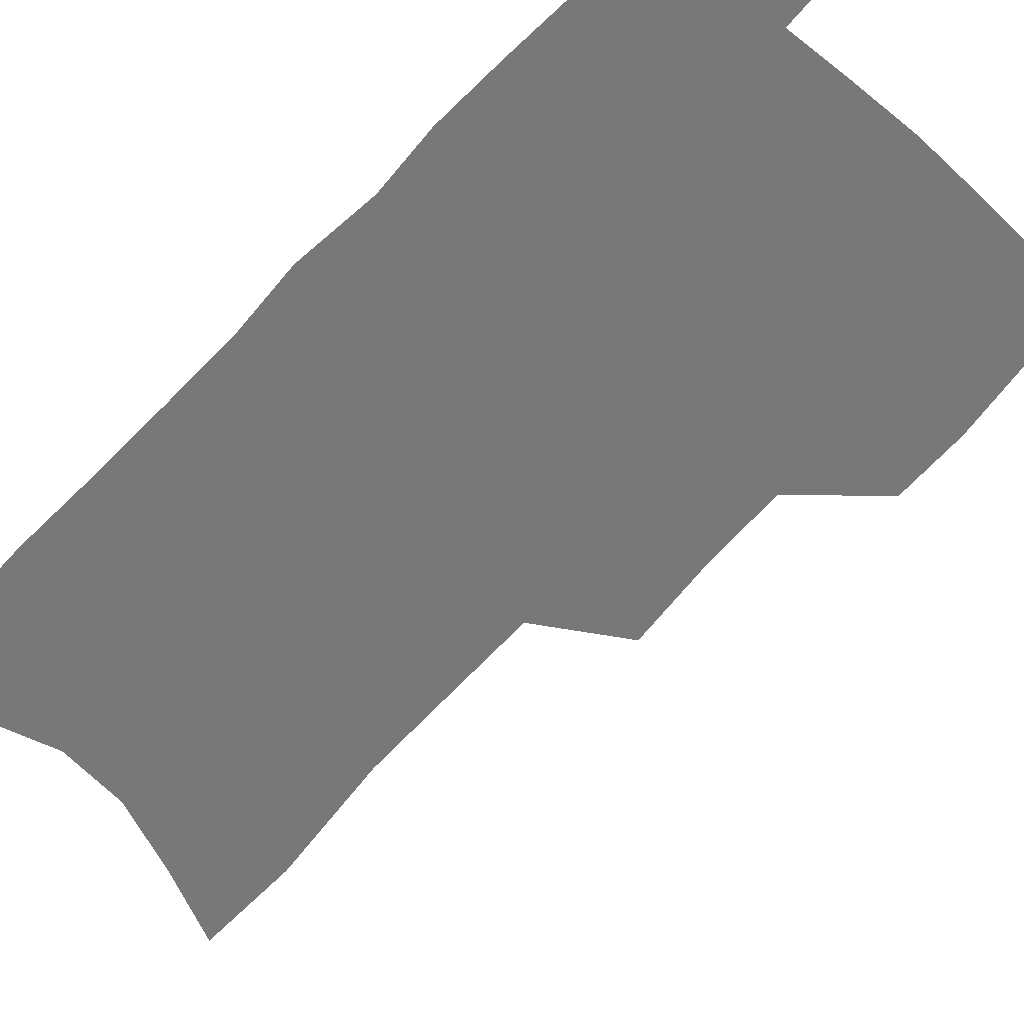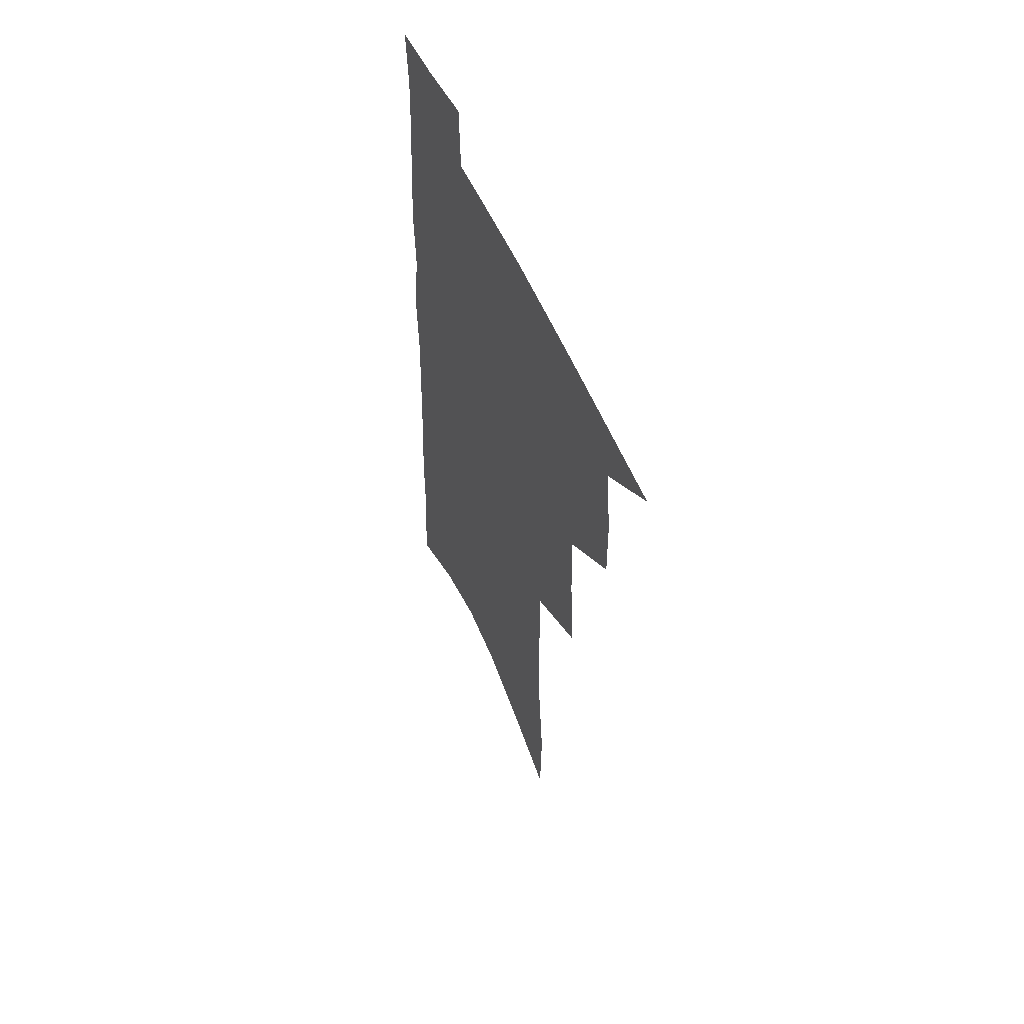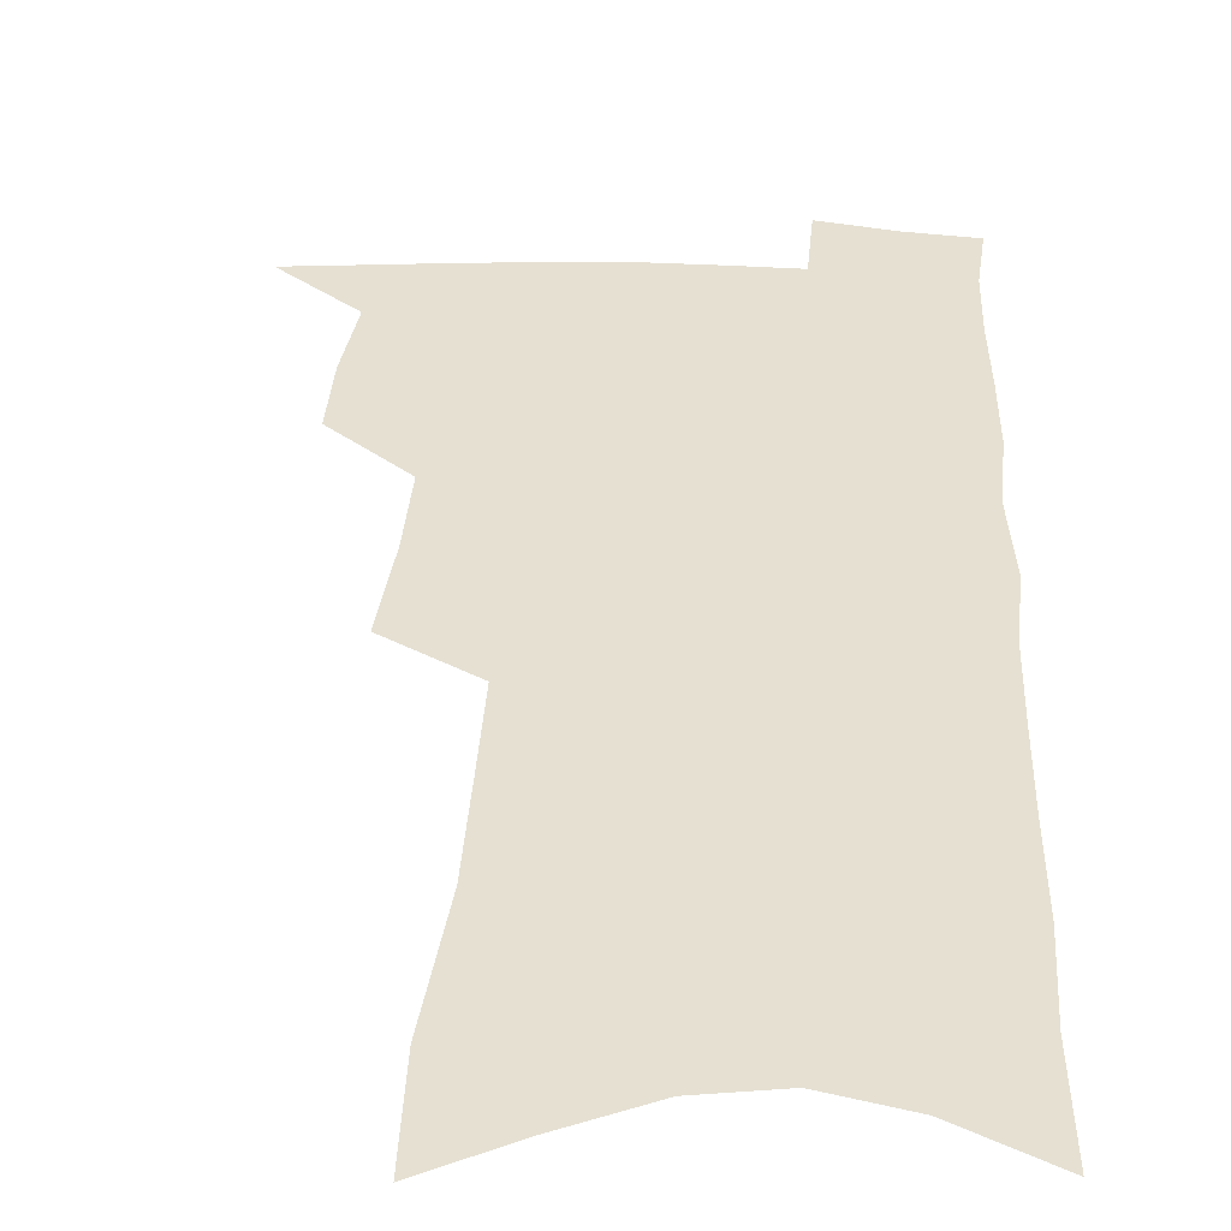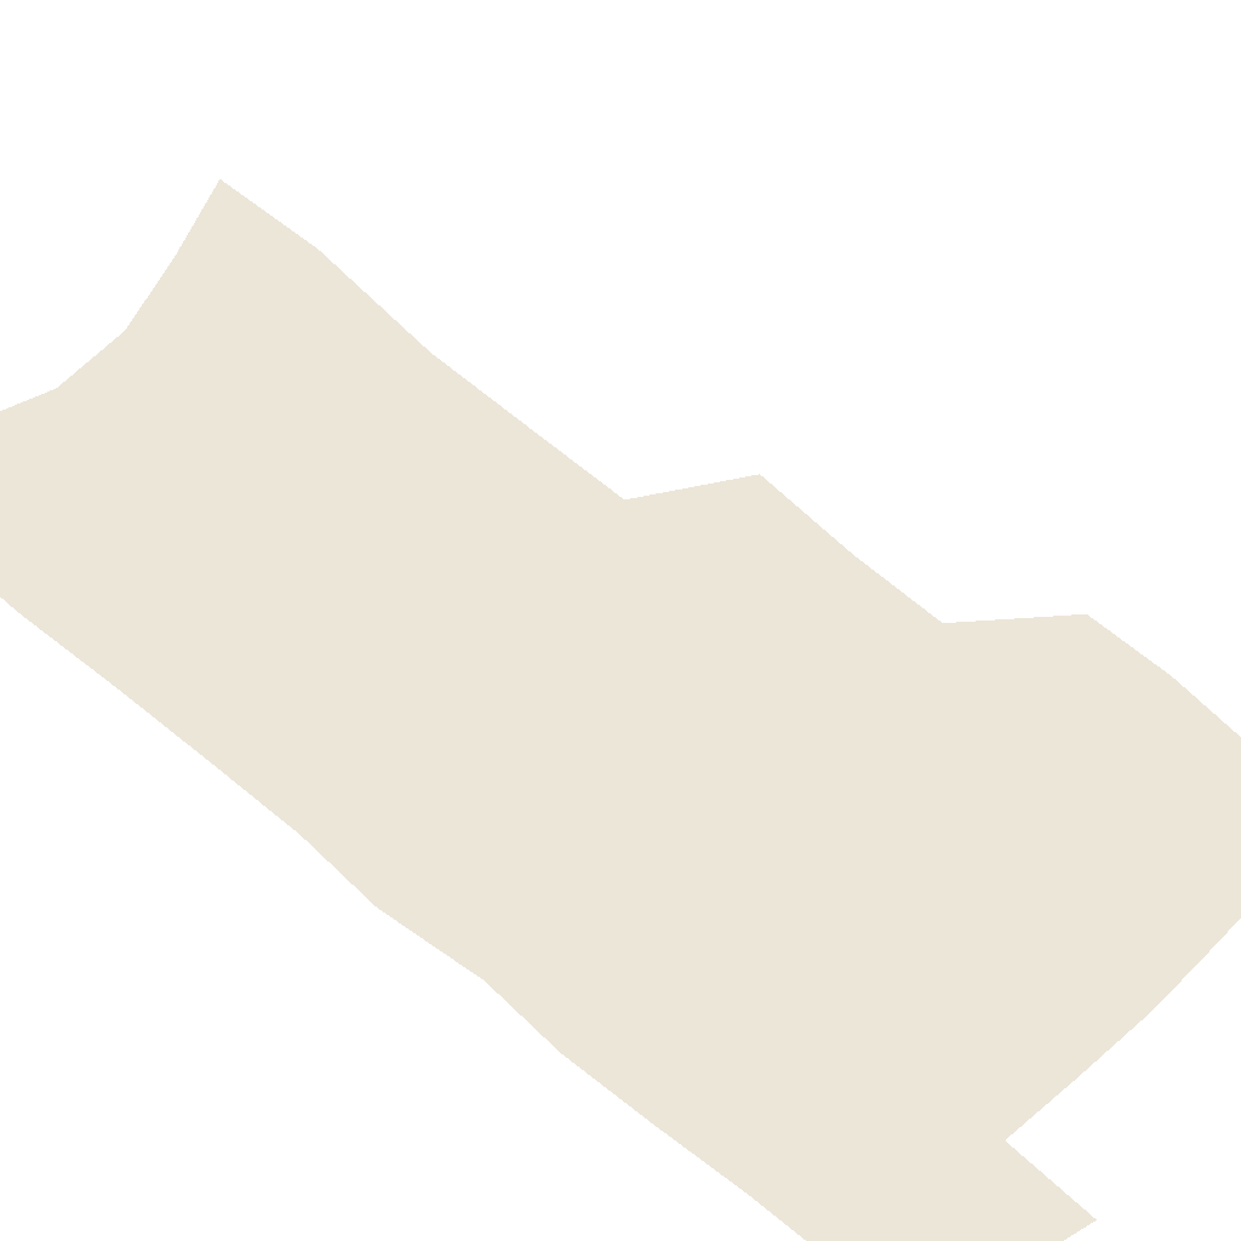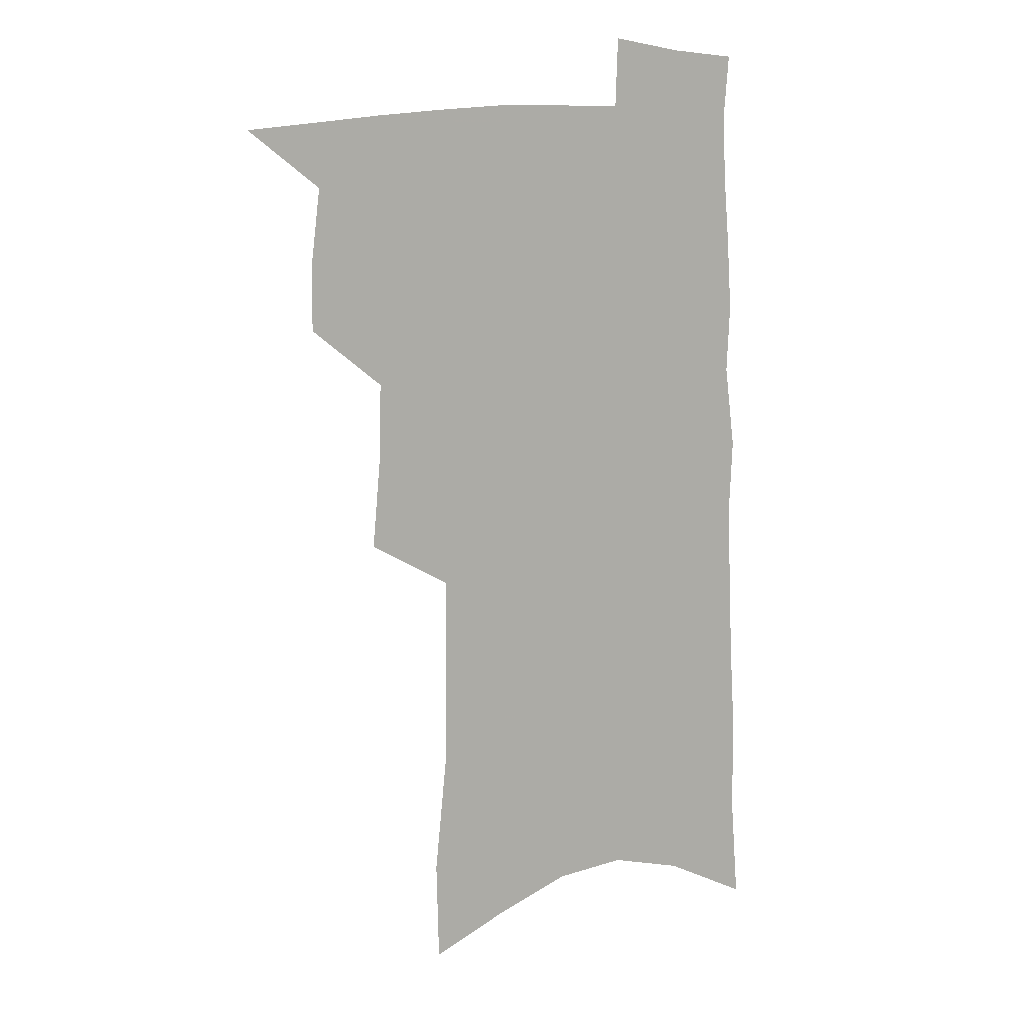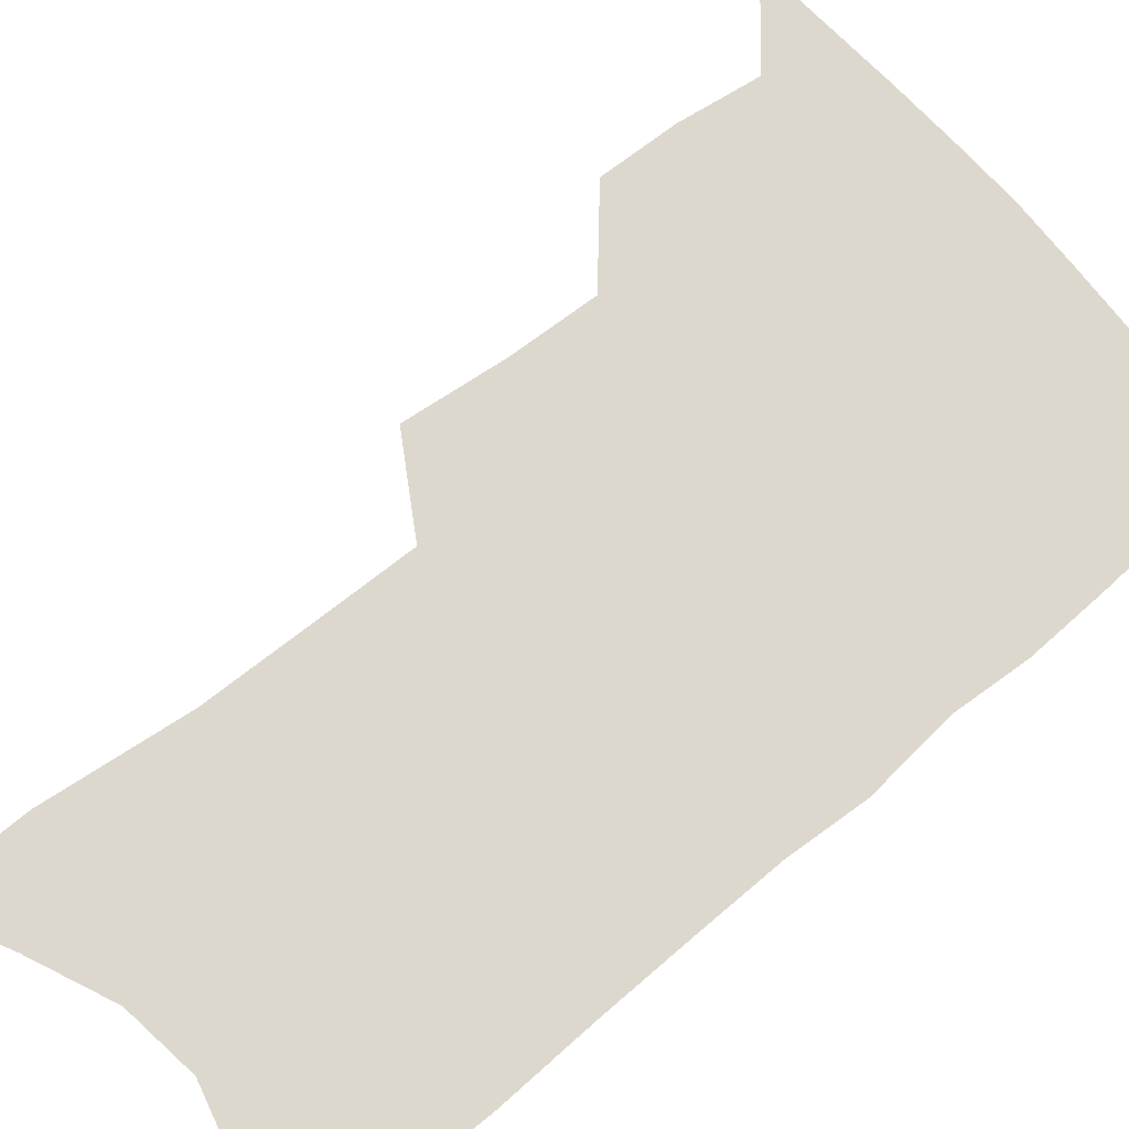
<metadata>
{"format":"obj","ext":"obj","renderer":"f3d","projection":"perspective","resolution":1024,"background":"white","views":[{"elev":-57.5,"azim":139.4,"up":"+Z"},{"elev":57.0,"azim":-114.2,"up":"+Y"},{"elev":37.6,"azim":3.6,"up":"+Z"},{"elev":49.4,"azim":135.6,"up":"+Z"},{"elev":12.0,"azim":-19.7,"up":"+Y"},{"elev":72.2,"azim":51.6,"up":"+Z"}]}
</metadata>
<code>
v 498.3 496.8 0
v 523 416.2 0
v 523.4 444.5 0
v 526.9 473.6 0
v 526.4 499.6 0
v 547.4 324.1 0
v 550.6 360.8 0
v 551.4 392.6 0
v 552.6 422.5 0
v 555.9 452.1 0
v 555.1 477.3 0
v 552.7 502.2 0
v 574.8 136.3 0
v 573.9 177.6 0
v 578.9 230 0
v 579.2 269.1 0
v 579.3 305.8 0
v 580.4 341.1 0
v 579.9 371 0
v 580.4 400.7 0
v 581.9 429.7 0
v 582 455.2 0
v 580.5 479.5 0
v 578.5 504.3 0
v 604.1 151.9 0
v 608.3 209.1 0
v 606 240.9 0
v 606.4 280.2 0
v 606 314.6 0
v 605.8 346.2 0
v 605.3 375.2 0
v 605.5 403.8 0
v 606.5 432.2 0
v 606.5 456.9 0
v 605.8 480.8 0
v 604 506 0
v 633 165.3 0
v 633.5 214 0
v 632.5 250.5 0
v 631.6 285.2 0
v 630.8 318.1 0
v 630.3 349 0
v 630.1 379.6 0
v 630 406.7 0
v 630.1 432.6 0
v 630.3 457.7 0
v 630.3 481.3 0
v 630 505.8 0
v 660.2 169.5 0
v 658.9 212.4 0
v 658.2 246.7 0
v 656.3 284.7 0
v 655.1 318 0
v 654.7 347.6 0
v 653.9 378.2 0
v 653.7 405.7 0
v 653.8 431.7 0
v 653.8 457 0
v 654.4 481.1 0
v 655.2 505.3 0
v 656.1 533.1 0
v 688.2 162.9 0
v 685.8 205.6 0
v 684.5 242.1 0
v 682.8 277.8 0
v 681.3 311.5 0
v 679.9 343.3 0
v 679.9 372.1 0
v 680.3 399.7 0
v 679.1 427.9 0
v 678.6 454.4 0
v 678.9 479.7 0
v 679.7 504.3 0
v 682.6 528.3 0
v 720.1 147 0
v 717 190.3 0
v 716.8 225.6 0
v 714.6 262.4 0
v 713.2 296.7 0
v 712 329.3 0
v 713.2 358.4 0
v 709.3 391.6 0
v 710.4 418.8 0
v 708.7 447.2 0
v 706.5 475.3 0
v 705.4 501.7 0
v 707.2 525.8 0
f 4 5 1
f 8 9 2
f 2 9 3
f 9 10 3
f 3 10 4
f 10 11 4
f 4 11 5
f 11 12 5
f 17 18 6
f 6 18 7
f 18 19 7
f 7 19 8
f 19 20 8
f 8 20 9
f 20 21 9
f 9 21 10
f 21 22 10
f 10 22 11
f 22 23 11
f 11 23 12
f 23 24 12
f 13 25 14
f 25 26 14
f 14 26 15
f 26 27 15
f 15 27 16
f 27 28 16
f 16 28 17
f 28 29 17
f 17 29 18
f 29 30 18
f 18 30 19
f 30 31 19
f 19 31 20
f 31 32 20
f 20 32 21
f 32 33 21
f 21 33 22
f 33 34 22
f 22 34 23
f 34 35 23
f 23 35 24
f 35 36 24
f 25 37 26
f 37 38 26
f 26 38 27
f 38 39 27
f 27 39 28
f 39 40 28
f 28 40 29
f 40 41 29
f 29 41 30
f 41 42 30
f 30 42 31
f 42 43 31
f 31 43 32
f 43 44 32
f 32 44 33
f 44 45 33
f 33 45 34
f 45 46 34
f 34 46 35
f 46 47 35
f 35 47 36
f 47 48 36
f 37 49 38
f 49 50 38
f 38 50 39
f 50 51 39
f 39 51 40
f 51 52 40
f 40 52 41
f 52 53 41
f 41 53 42
f 53 54 42
f 42 54 43
f 54 55 43
f 43 55 44
f 55 56 44
f 44 56 45
f 56 57 45
f 45 57 46
f 57 58 46
f 46 58 47
f 58 59 47
f 47 59 48
f 59 60 48
f 49 62 50
f 62 63 50
f 50 63 51
f 63 64 51
f 51 64 52
f 64 65 52
f 52 65 53
f 65 66 53
f 53 66 54
f 66 67 54
f 54 67 55
f 67 68 55
f 55 68 56
f 68 69 56
f 56 69 57
f 69 70 57
f 57 70 58
f 70 71 58
f 58 71 59
f 71 72 59
f 59 72 60
f 72 73 60
f 60 73 61
f 73 74 61
f 62 75 63
f 75 76 63
f 63 76 64
f 76 77 64
f 64 77 65
f 77 78 65
f 65 78 66
f 78 79 66
f 66 79 67
f 79 80 67
f 67 80 68
f 80 81 68
f 68 81 69
f 81 82 69
f 69 82 70
f 82 83 70
f 70 83 71
f 83 84 71
f 71 84 72
f 84 85 72
f 72 85 73
f 85 86 73
f 73 86 74
f 86 87 74

</code>
